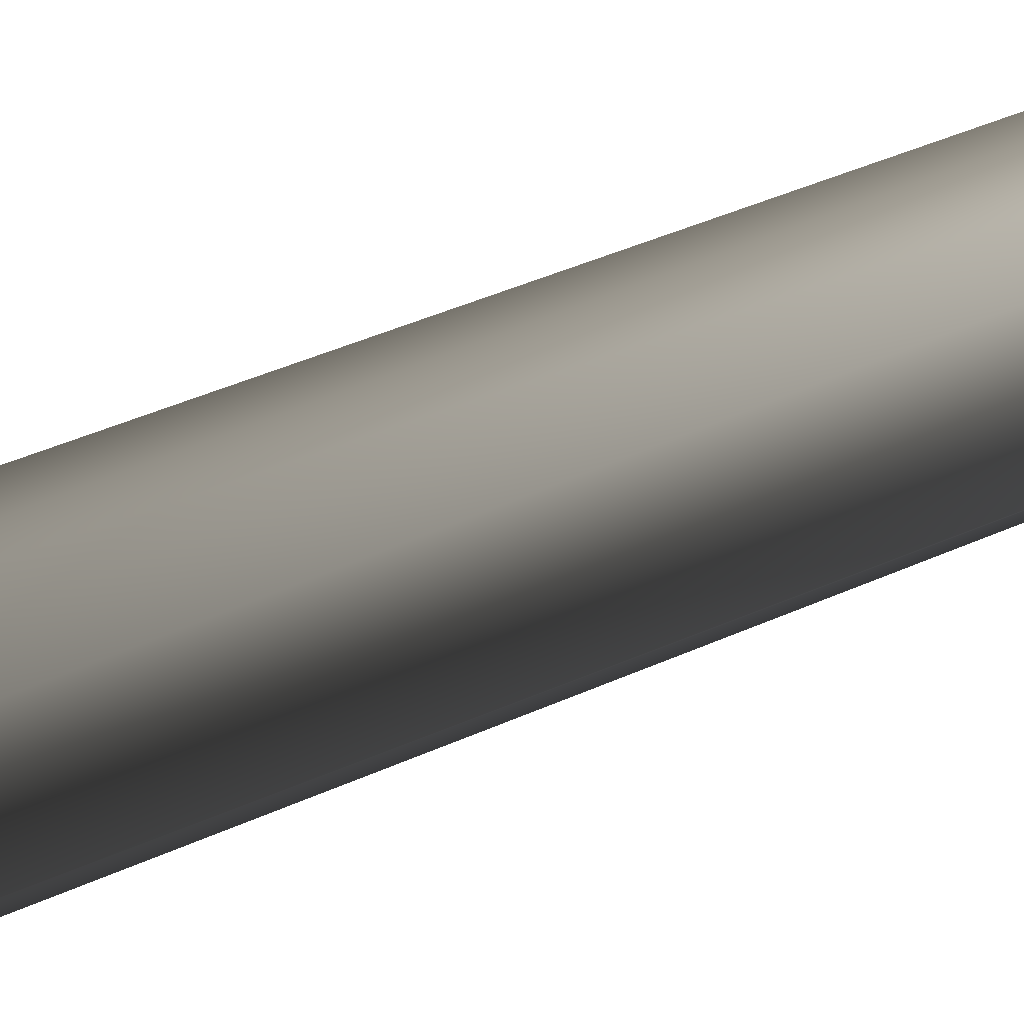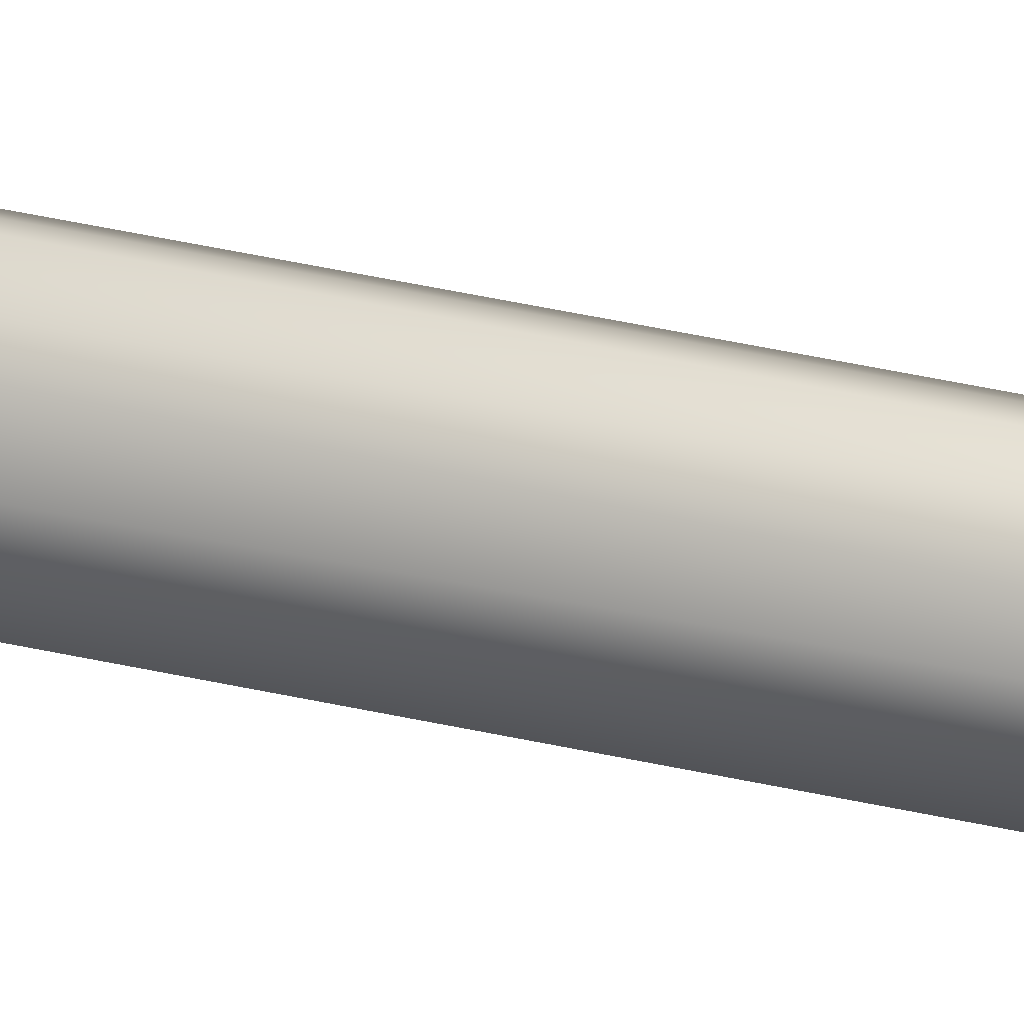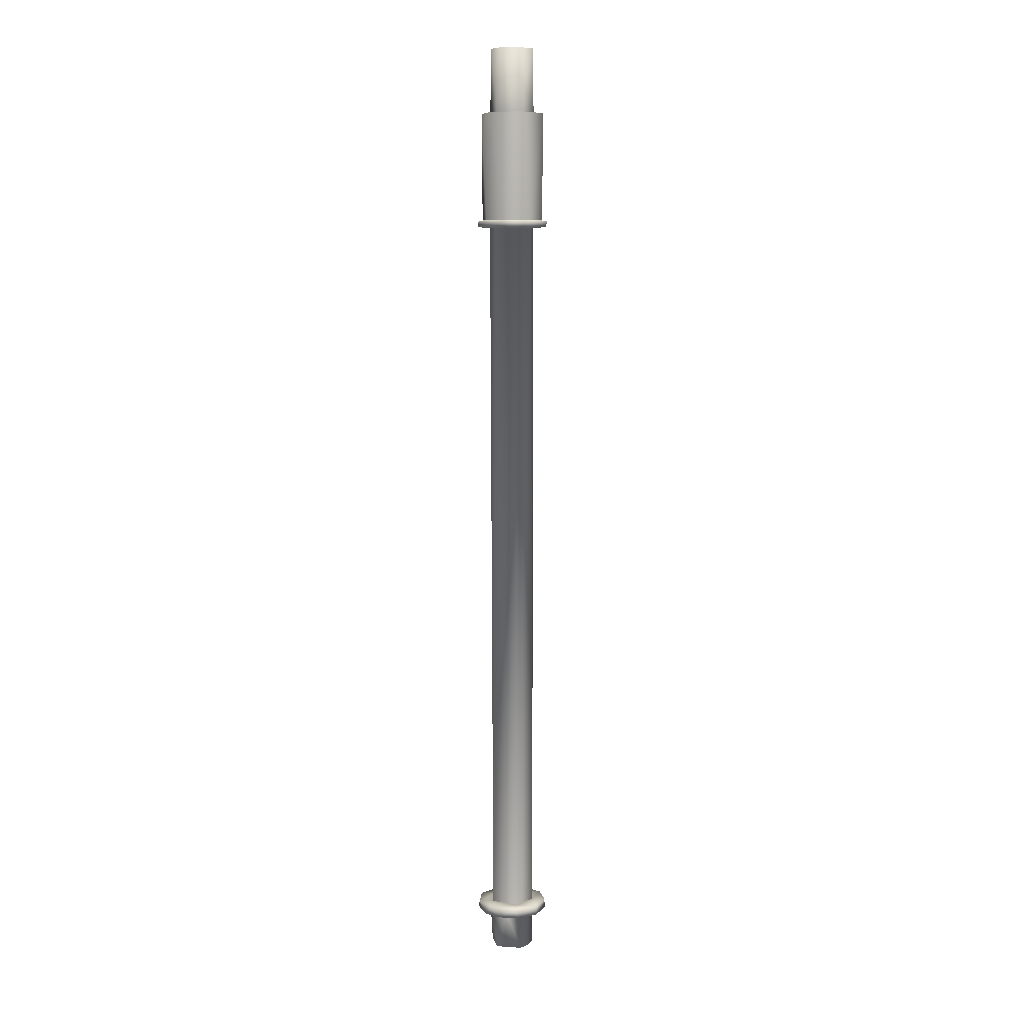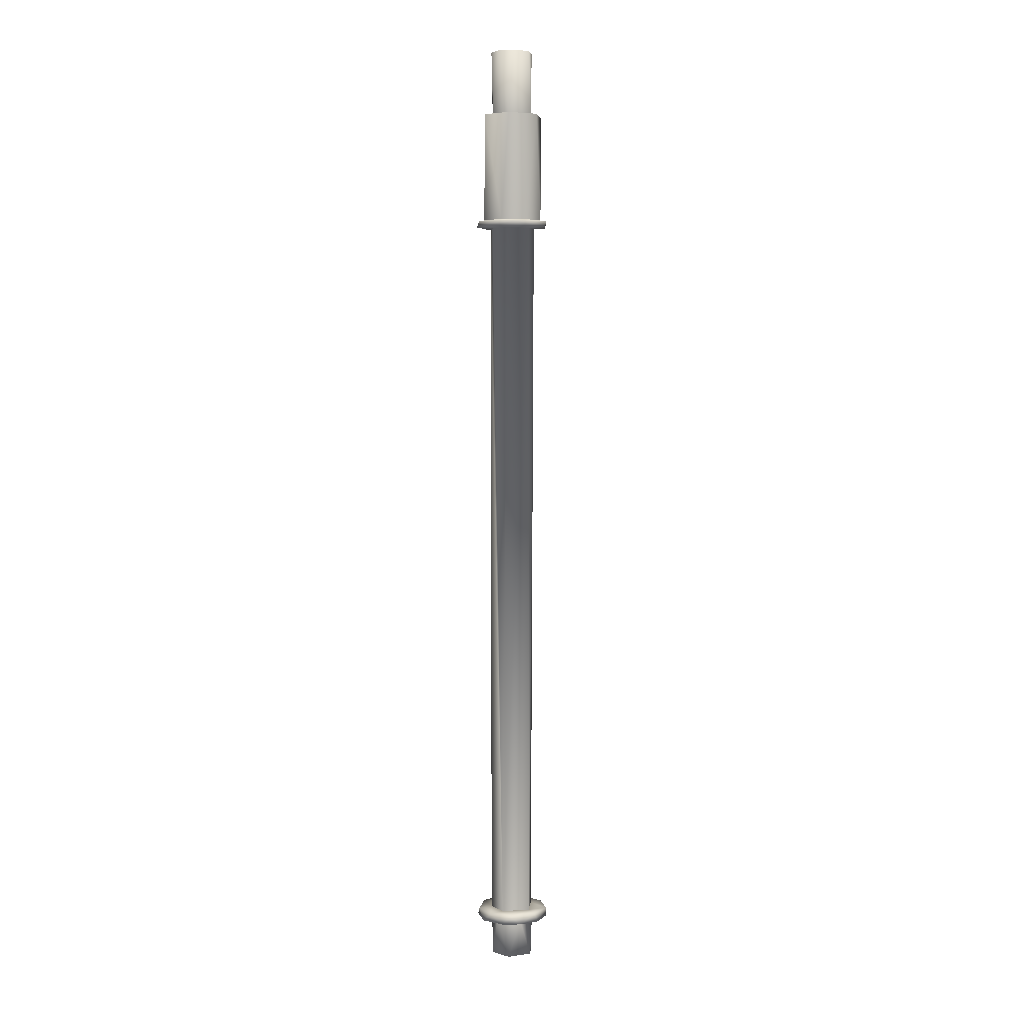
<metadata>
{"format":"obj","ext":"obj","renderer":"f3d","projection":"perspective","resolution":1024,"background":"white","views":[{"elev":16.3,"azim":37.5,"up":"+Y"},{"elev":49.7,"azim":103.5,"up":"+Y"},{"elev":8.5,"azim":53.3,"up":"+Z"},{"elev":5.1,"azim":17.3,"up":"+Z"}]}
</metadata>
<code>
o Eje.004_Mesh.017
v 0.007582 -0.002684 0.165
v 0.002881 -0.007195 0.1649
v -0.007134 0.003666 0.1649
v -0.000432 0.008186 0.165
v 0.006391 0.004821 0.165
v -0.007043 -0.003027 0.165
v -0.002987 -0.007165 0.165
v 0.005526 0.005995 0.1417
v 0.00812 -0.002318 0.1417
v 0.001513 -0.007853 0.1417
v -0.005418 -0.005937 0.1417
v -0.008136 0.001936 0.1417
v -0.00149 0.008076 0.1417
v 0.00915 0.007536 0.1417
v 0.01084 -0.003624 0.1417
v -0.00955 -0.003128 0.1417
v -0.008135 -0.007924 0.1417
v -0.002075 0.01131 0.1417
v -0.009491 0.006207 0.1417
v 0.002299 -0.01139 0.1417
v -0.01099 0.001074 0.1417
v -0.009521 -0.003228 0.1025
v -0.01087 0.001356 0.1025
v 0.008236 0.008078 0.1025
v 0.01147 -0.000462 0.1025
v 0.008038 -0.007923 0.1025
v -0.000417 -0.01148 0.1025
v -0.00848 -0.007344 0.1025
v -0.007945 0.008048 0.1025
v -0.00042 0.01143 0.1025
v 0.01167 -0.006124 0.1024
v -0.01033 -0.007733 0.1023
v 0.01289 0.002175 0.1023
v 0.00961 0.00917 0.1022
v 0.002595 0.0128 0.1022
v -0.004017 0.01243 0.1023
v 0.005365 -0.01234 0.1018
v -0.009697 0.008637 0.1022
v -0.004147 -0.01236 0.1023
v -0.01322 -0.001394 0.1011
v -0.01281 0.002148 0.1023
v -0.007085 0.01119 0.1002
v -0.01164 0.005658 0.1
v -0.01179 -0.005672 0.1
v -0.003719 -0.01272 0.1
v 0.01036 -0.008174 0.1001
v 0.01308 -0.000943 0.1002
v 0.01086 0.007879 0.1001
v 0.002335 0.01295 0.1001
v 0.007835 0.002938 0.09965
v 0.000741 -0.00815 0.09966
v -0.005292 -0.006223 0.09967
v -0.008133 0.002488 0.09966
v -0.003062 0.00766 0.09964
v 0.007776 -0.003609 0.0996
v 0.003208 0.007799 0.09965
v -0.007861 -0.001864 0.09917
v -0.007178 0.003454 -0.1627
v -0.007185 -0.0033 -0.1627
v -0.001102 -0.008246 -0.1627
v 0.007948 -0.003621 -0.1627
v 0.006115 0.005469 -0.1627
v -0.001028 0.007905 -0.1627
v -0.0111 -0.00672 -0.1629
v 0.01338 0.001975 -0.1631
v 0.01136 -0.007264 -0.1628
v -0.006998 0.01072 -0.1628
v -0.004781 -0.0123 -0.163
v 0.003064 -0.01274 -0.1629
v 0.001221 0.0131 -0.163
v 0.008904 0.00953 -0.1629
v -0.01266 0.004046 -0.163
v -2e-05 0.01319 -0.1664
v -0.008589 0.00961 -0.1664
v -0.01259 -0.00381 -0.166
v -0.008223 -0.01022 -0.1665
v 0.000405 -0.01309 -0.1664
v 0.01209 -0.00518 -0.1665
v 0.01327 0.002087 -0.1663
v -0.01265 0.00236 -0.1665
v 0.008538 0.009874 -0.1664
v 0.00709 -0.01116 -0.1663
v -0.003363 -0.007793 -0.1666
v -0.00794 -0.000135 -0.1666
v -0.003632 0.007419 -0.1666
v 0.005382 -0.006244 -0.1666
v 0.007537 0.002349 -0.1666
v 0.007686 -0.001068 -0.1666
v 0.004384 0.006689 -0.1666
v 0.007038 0.002275 -0.181
v 0.007972 -0.001608 -0.1809
v -0.007425 0.00222 -0.1808
v -0.006352 -0.004753 -0.1806
v -0.002808 0.007308 -0.1806
v 0.00135 -0.008141 -0.1807
v 0.005011 0.006357 -0.1807
f 80 76 75
f 87 91 90
f 80 72 74
f 9 5 1
f 30 18 14
f 41 43 40
f 21 23 12
f 86 91 88
f 93 95 83
f 56 62 63
f 86 95 91
f 23 21 19
f 87 96 89
f 13 4 8
f 82 69 77
f 12 6 3
f 61 50 55
f 25 15 26
f 92 93 84
f 10 2 7
f 25 14 15
f 77 68 76
f 89 96 85
f 85 92 84
f 13 3 4
f 85 94 92
f 34 33 48
f 54 56 63
f 47 48 33
f 69 68 77
f 34 49 35
f 11 7 6
f 28 27 17
f 26 15 20
f 36 35 49
f 13 12 3
f 74 73 85
f 86 83 95
f 83 84 93
f 16 11 12
f 32 41 40
f 72 67 74
f 25 24 14
f 29 19 18
f 41 38 43
f 37 39 45
f 63 62 70
f 28 16 22
f 87 90 96
f 60 55 51
f 11 10 7
f 66 69 82
f 66 82 78
f 94 96 90
f 56 49 48
f 6 2 5
f 9 8 5
f 30 24 35
f 9 2 10
f 38 36 42
f 51 52 60
f 58 59 57
f 56 50 62
f 46 31 37
f 49 42 36
f 29 23 19
f 8 4 5
f 43 44 40
f 45 32 44
f 15 14 9
f 70 81 73
f 76 68 64
f 16 23 22
f 73 67 70
f 57 53 58
f 54 58 53
f 85 96 94
f 80 75 72
f 57 60 52
f 79 71 65
f 33 31 47
f 65 78 79
f 64 72 75
f 46 47 31
f 24 30 14
f 73 74 67
f 44 32 40
f 42 43 38
f 12 11 6
f 86 88 78
f 59 64 68
f 75 76 64
f 37 45 46
f 52 53 57
f 52 51 45
f 30 29 18
f 27 20 17
f 28 32 39
f 27 26 20
f 87 88 91
f 61 62 50
f 34 48 49
f 81 89 73
f 89 85 73
f 85 84 74
f 84 80 74
f 62 61 65
f 65 71 62
f 71 70 62
f 70 67 63
f 67 72 58
f 63 67 58
f 72 64 59
f 72 59 58
f 28 17 16
f 60 61 55
f 91 95 90
f 95 93 90
f 93 92 90
f 92 94 90
f 47 50 48
f 50 56 48
f 6 7 2
f 2 1 5
f 5 4 6
f 4 3 6
f 25 26 31
f 34 35 24
f 35 36 30
f 41 22 23
f 41 23 38
f 23 29 38
f 25 31 33
f 24 25 33
f 38 29 36
f 29 30 36
f 24 33 34
f 9 1 2
f 45 39 32
f 11 16 17
f 18 19 13
f 19 21 12
f 13 19 12
f 11 17 20
f 10 11 20
f 14 18 8
f 18 13 8
f 10 20 15
f 14 8 9
f 9 10 15
f 70 71 81
f 16 12 23
f 54 63 58
f 57 59 60
f 79 81 71
f 65 66 78
f 87 89 81
f 81 79 87
f 79 78 88
f 87 79 88
f 78 82 86
f 82 77 86
f 77 76 83
f 76 80 84
f 83 76 84
f 77 83 86
f 68 69 60
f 69 66 61
f 60 69 61
f 66 65 61
f 60 59 68
f 45 44 52
f 44 43 53
f 52 44 53
f 43 42 53
f 42 49 54
f 49 56 54
f 42 54 53
f 47 46 55
f 46 45 51
f 55 50 47
f 51 55 46
f 28 22 32
f 22 41 32
f 37 31 26
f 37 26 27
f 39 37 27
f 27 28 39

</code>
